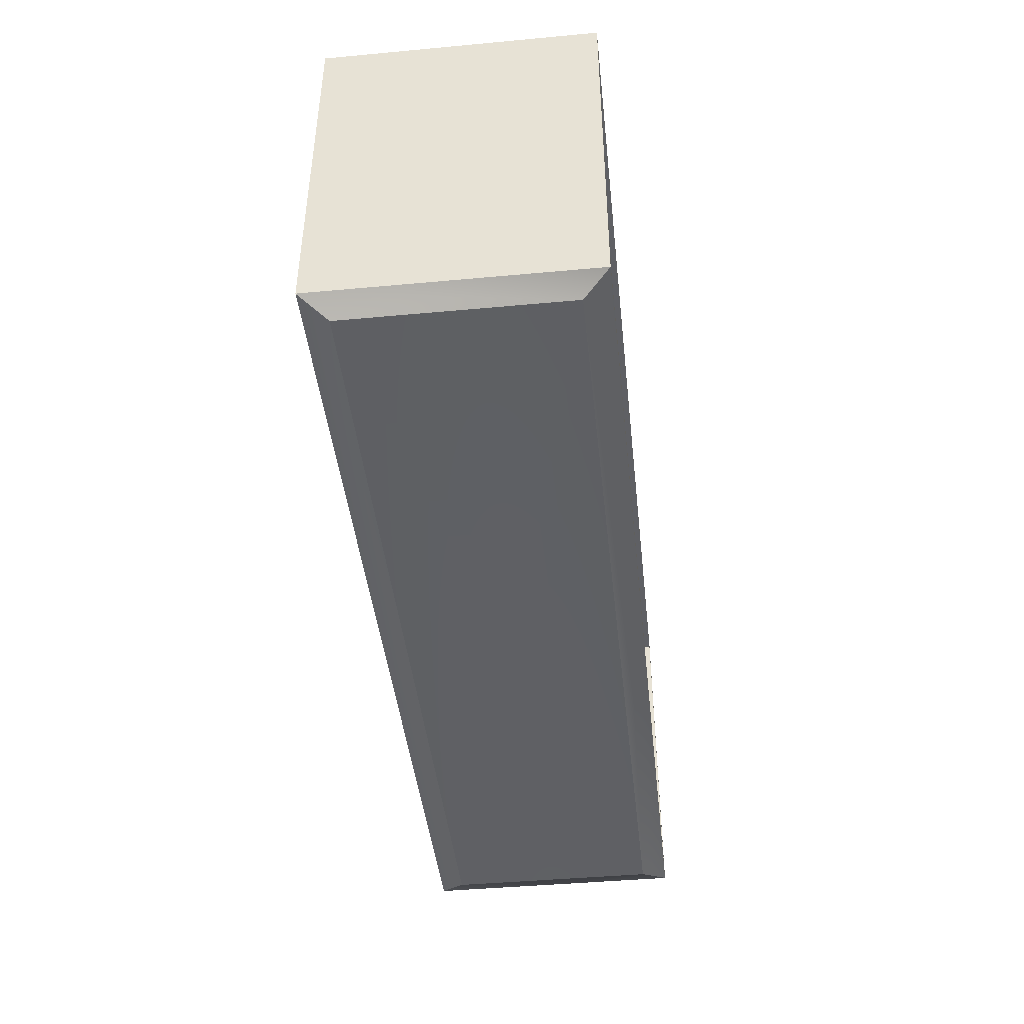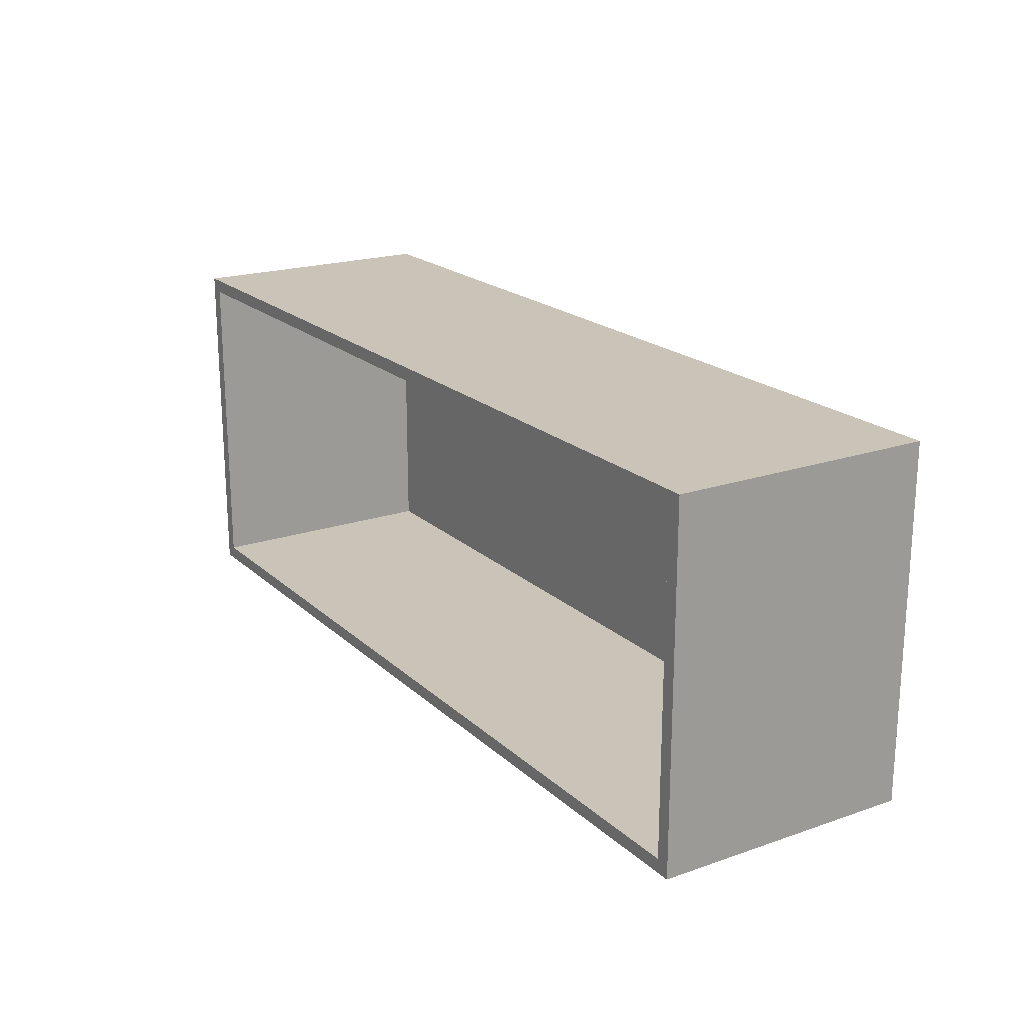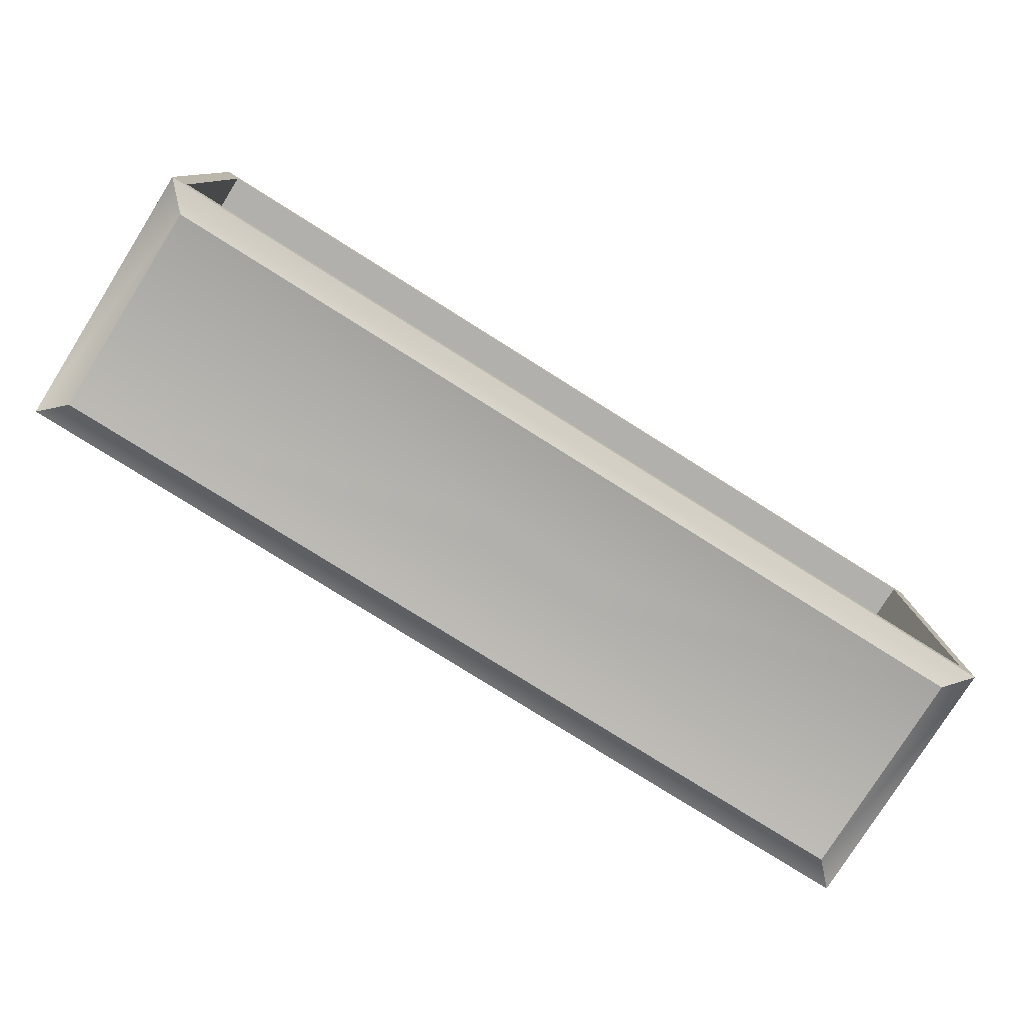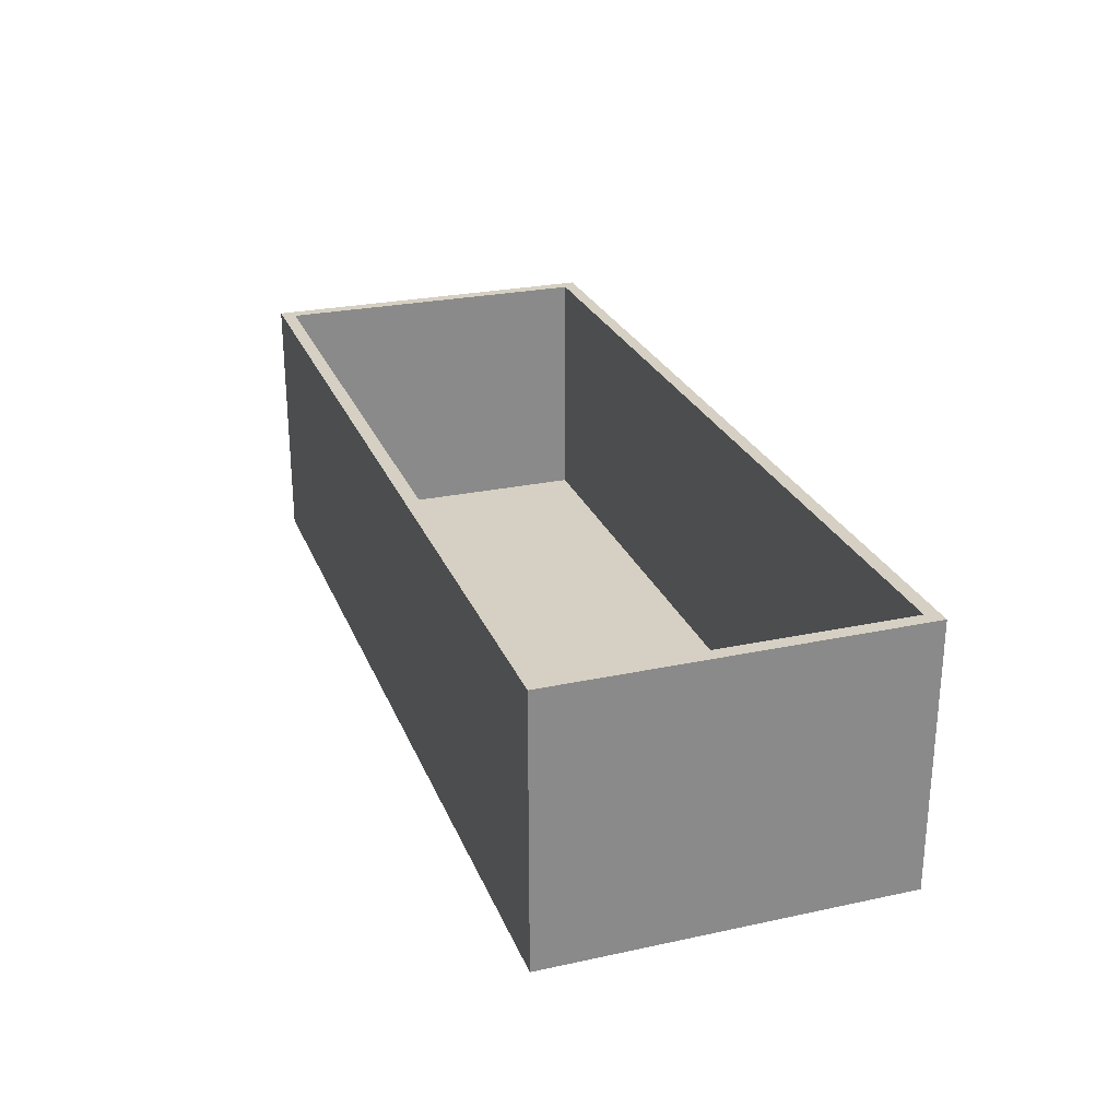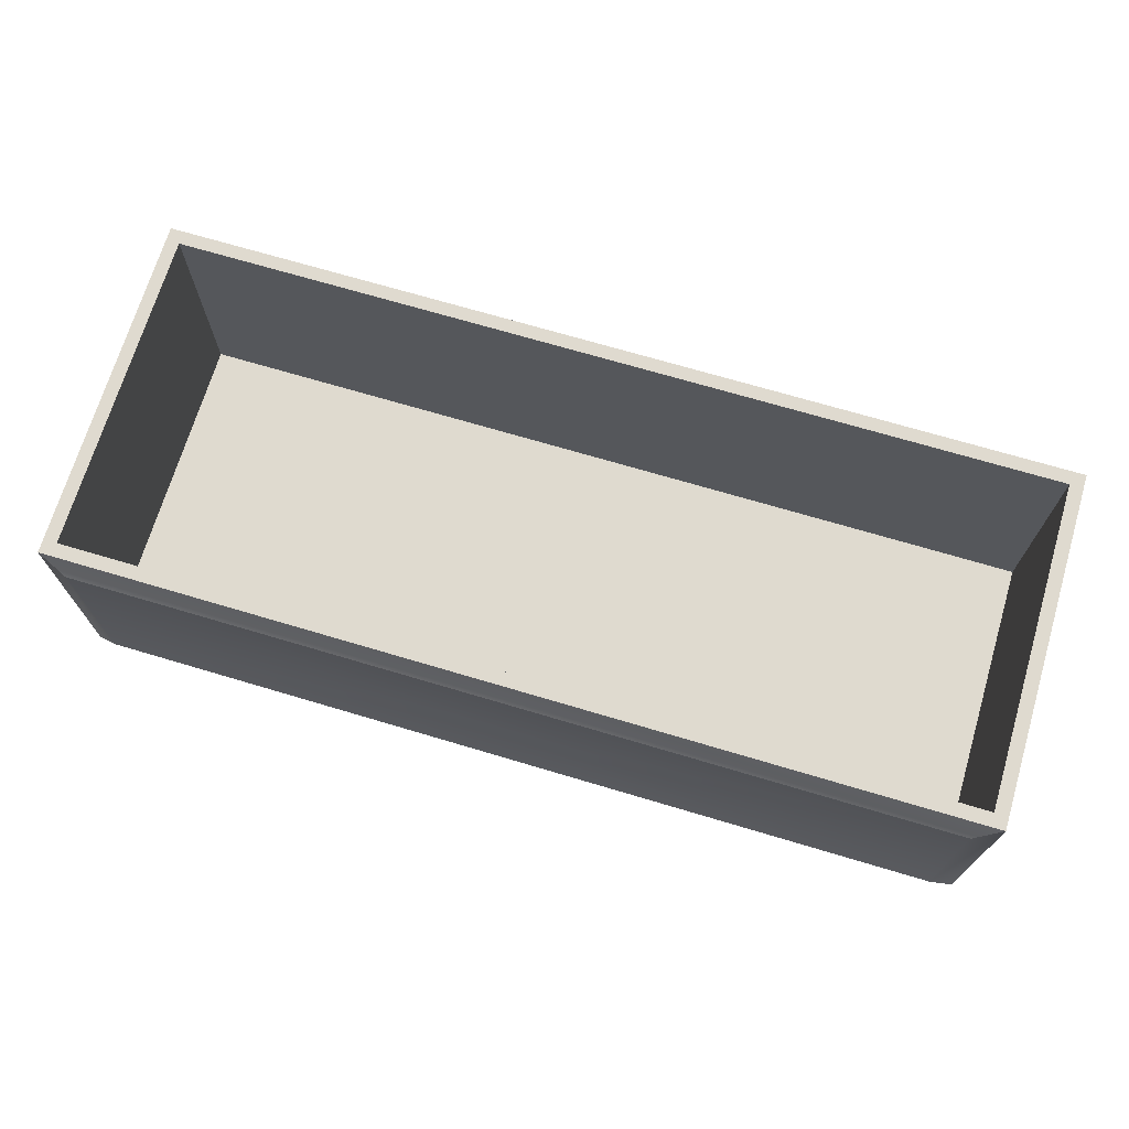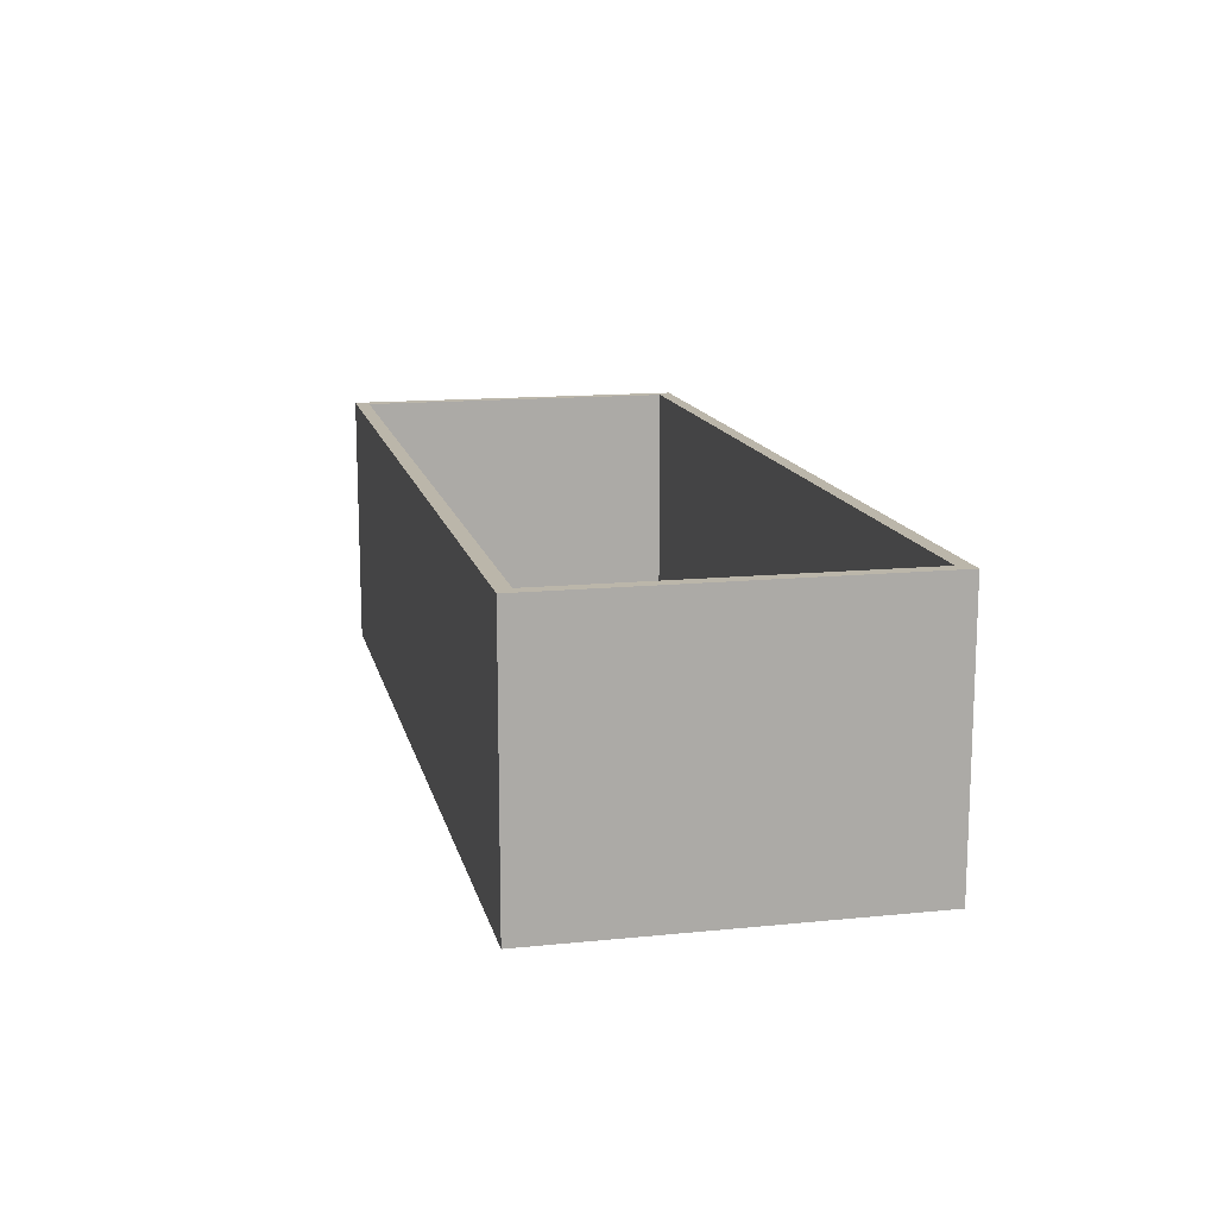
<metadata>
{"format":"obj","ext":"obj","renderer":"f3d","projection":"perspective","resolution":1024,"background":"white","views":[{"elev":-43.8,"azim":-83.8,"up":"+Y"},{"elev":20.0,"azim":57.7,"up":"+Y"},{"elev":-78.8,"azim":-32.1,"up":"+Y"},{"elev":26.0,"azim":-108.8,"up":"+Z"},{"elev":70.6,"azim":16.6,"up":"+Z"},{"elev":13.9,"azim":-102.6,"up":"+Z"}]}
</metadata>
<code>
o MeshSideTableDrawer_216_1_1_2_GeomSubset_0
v -0.8367 -0.1637 0.1228
v -0.8367 -0.1637 0.3543
v -0.027 -0.1637 0.3543
v -0.027 -0.1637 0.1228
v -0.8147 -0.1717 0.1448
v -0.8147 -0.1717 0.3323
v -0.049 -0.1717 0.3323
v -0.049 -0.1717 0.1448
v -0.4702 -0.1717 0.2519
v -0.4702 -0.1717 0.2252
v -0.3572 -0.1717 0.2519
v -0.3572 -0.1717 0.2252
v -0.4702 -0.1942 0.2519
v -0.4702 -0.1942 0.2252
v -0.3572 -0.1942 0.2252
v -0.3572 -0.1942 0.2519
v -0.8367 0.1487 0.1228
v -0.8367 0.1487 0.3543
v -0.027 0.1487 0.3543
v -0.027 0.1487 0.1228
v -0.039 -0.1517 0.3543
v -0.8247 -0.1517 0.3543
v -0.8247 0.1367 0.3543
v -0.039 0.1367 0.3543
v -0.039 -0.1517 0.1328
v -0.8247 -0.1517 0.1328
v -0.8247 0.1367 0.1328
v -0.039 0.1367 0.1328
f 17 2 1
f 17 18 2
f 25 26 27 28
f 19 4 3
f 19 20 4
f 20 1 4
f 20 17 1
f 1 6 5
f 1 2 6
f 2 7 6
f 2 3 7
f 3 8 7
f 3 4 8
f 4 5 8
f 4 1 5
f 5 6 9
f 5 9 10
f 8 5 10
f 6 11 9
f 6 7 11
f 7 12 11
f 7 8 12
f 8 10 12
f 19 18 17 20
f 3 2 22 21
f 2 18 23 22
f 18 19 24 23
f 19 3 21 24
f 21 22 26 25
f 22 23 27 26
f 23 24 28 27
f 24 21 25 28

</code>
